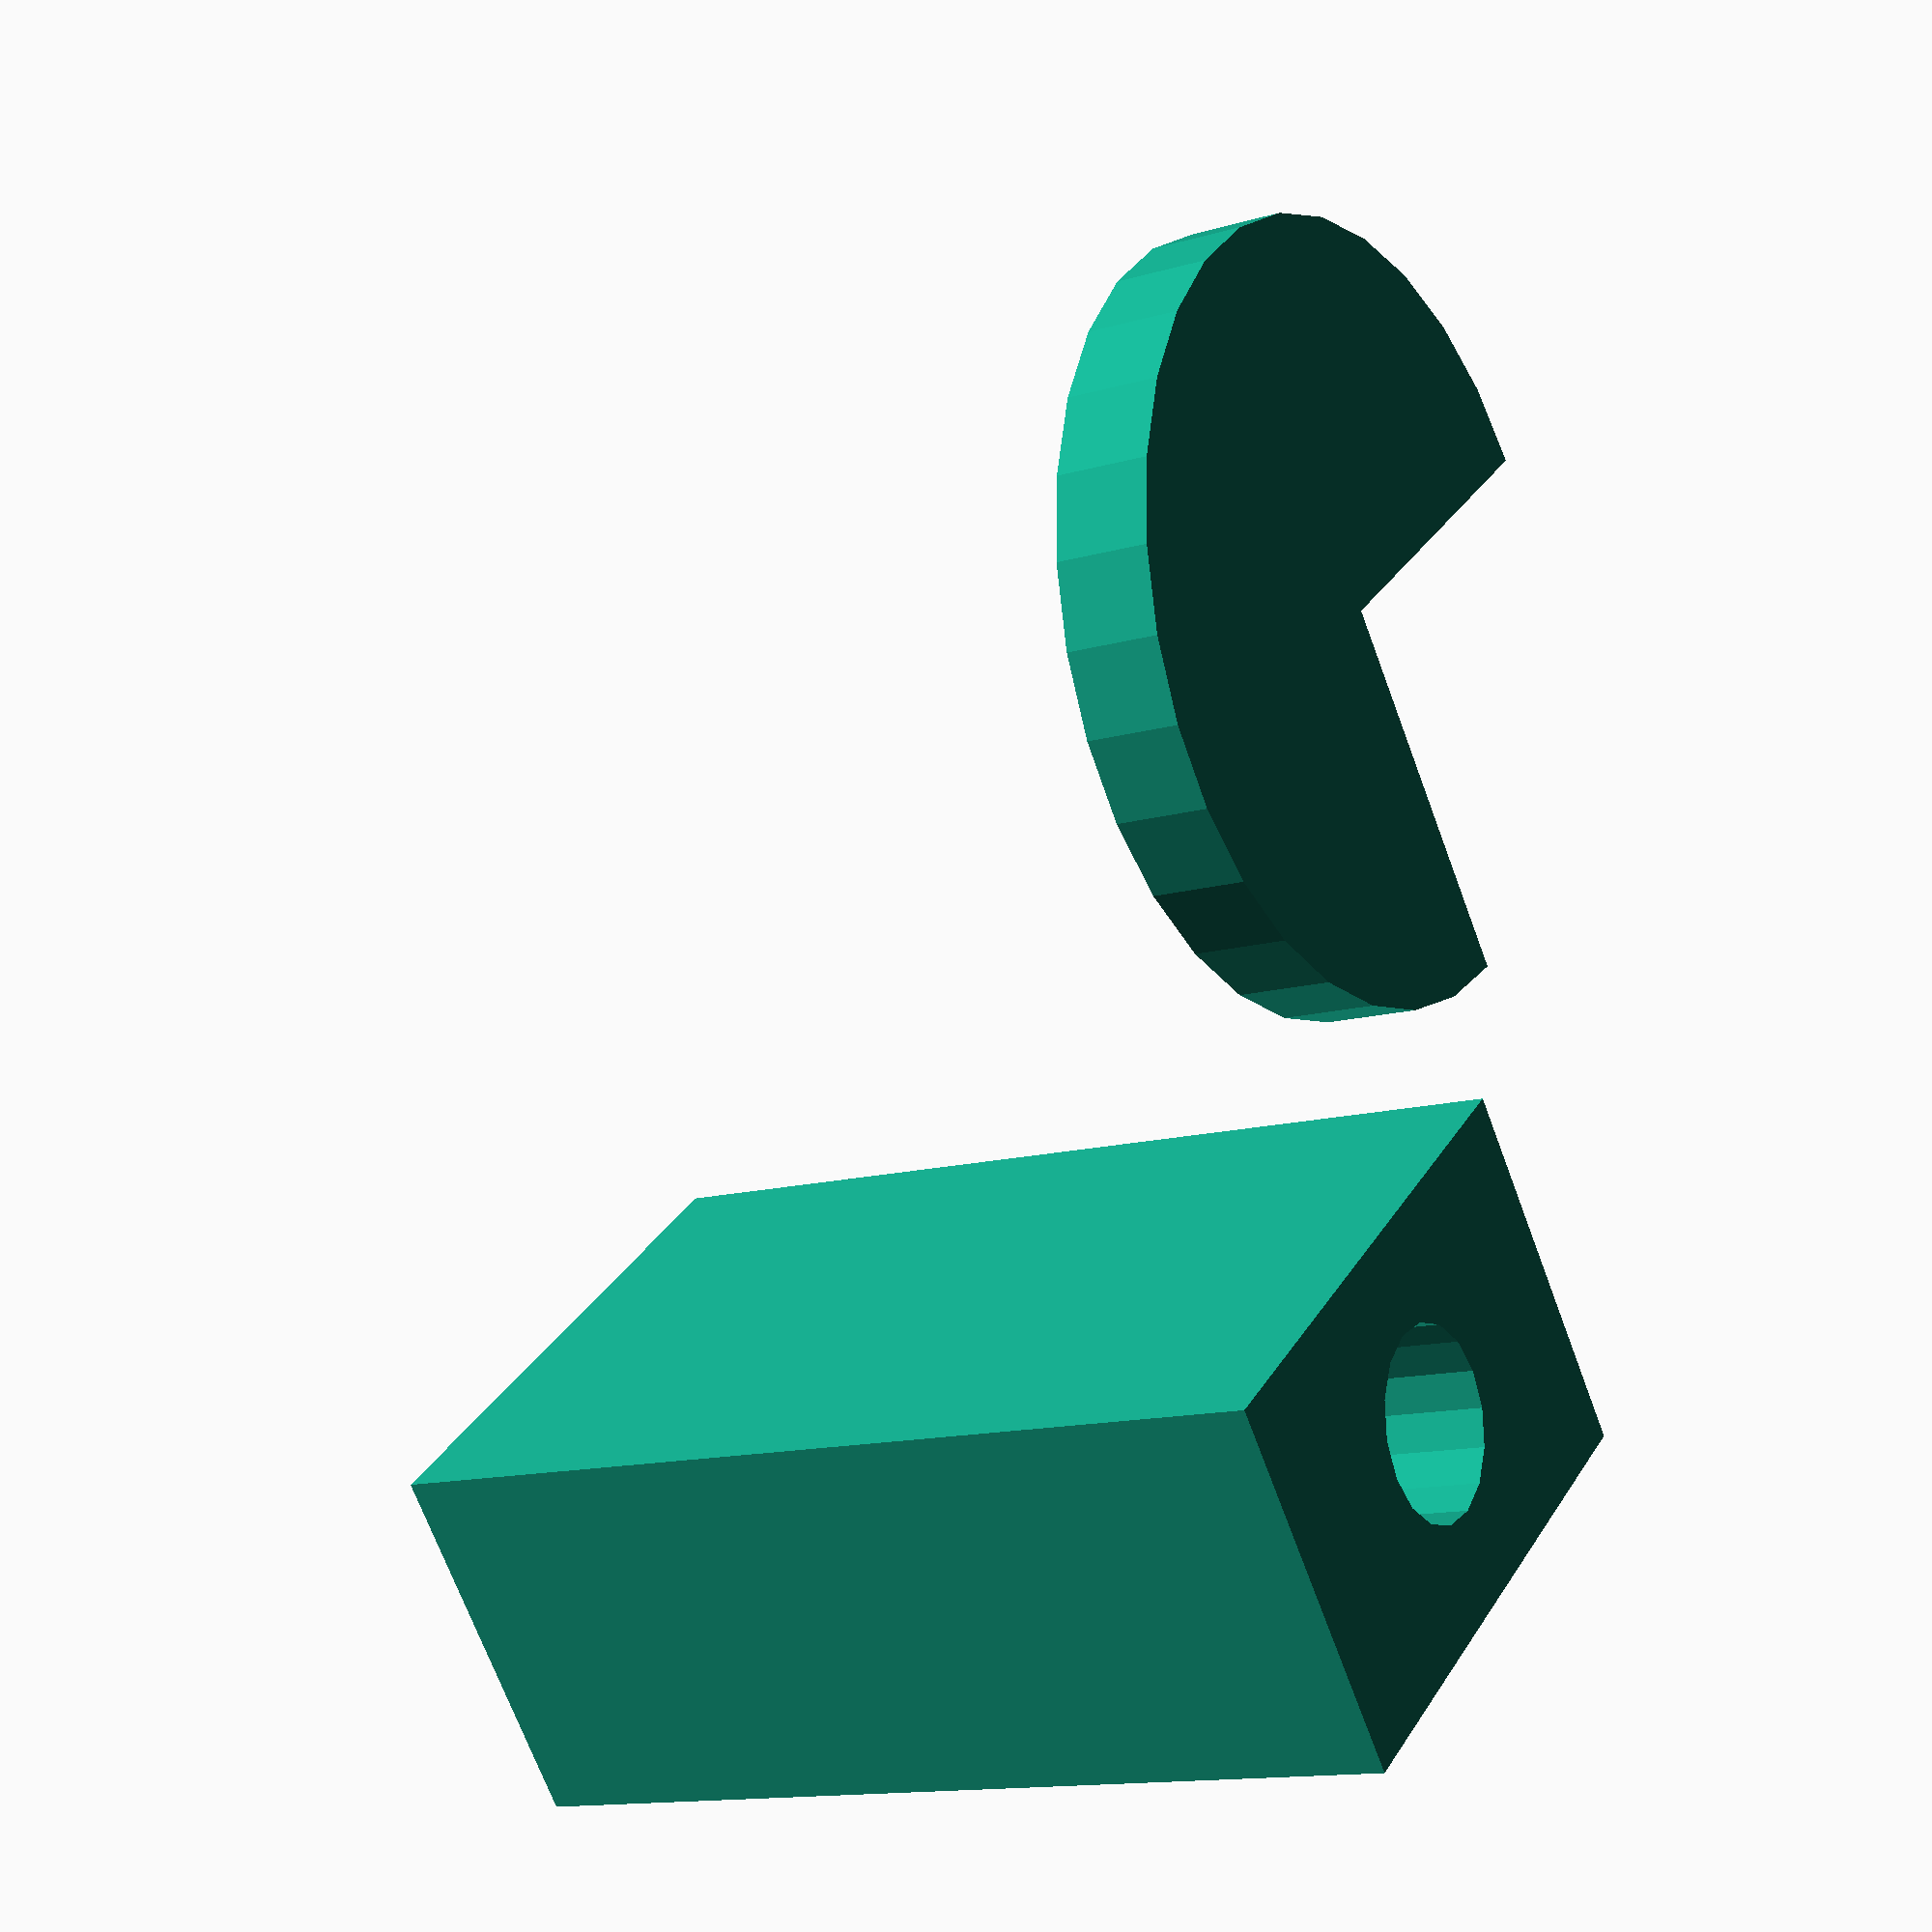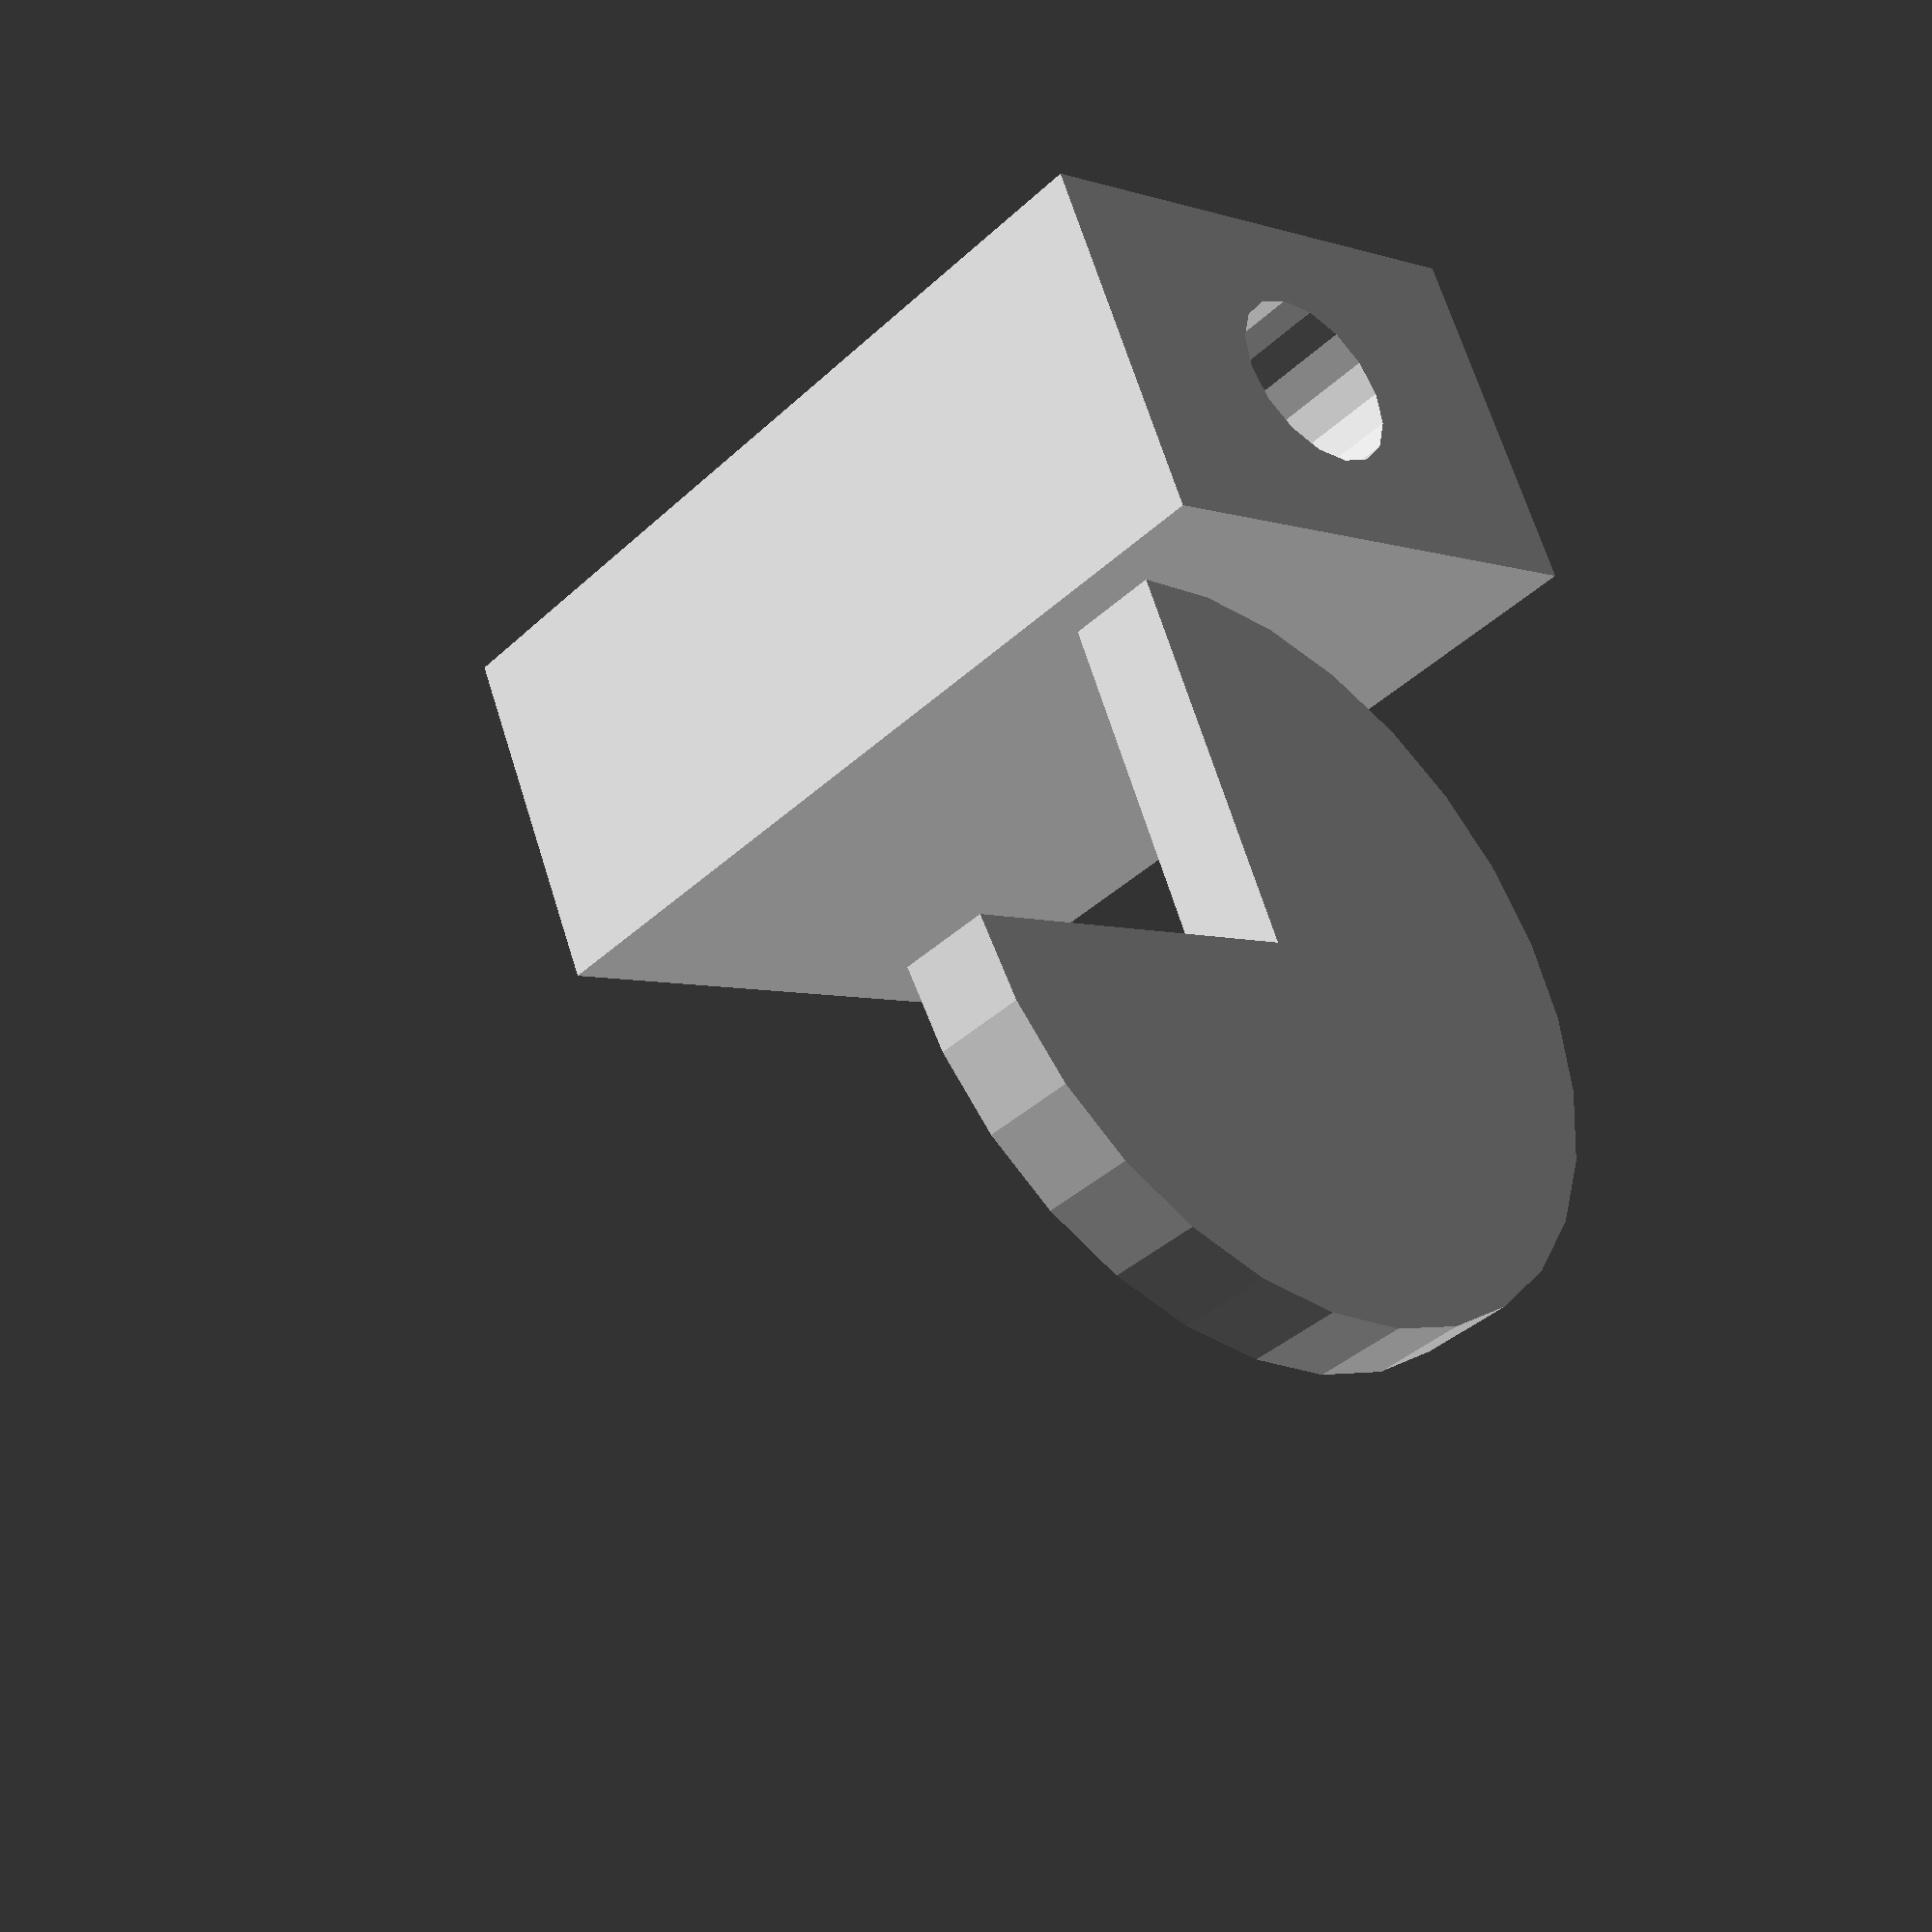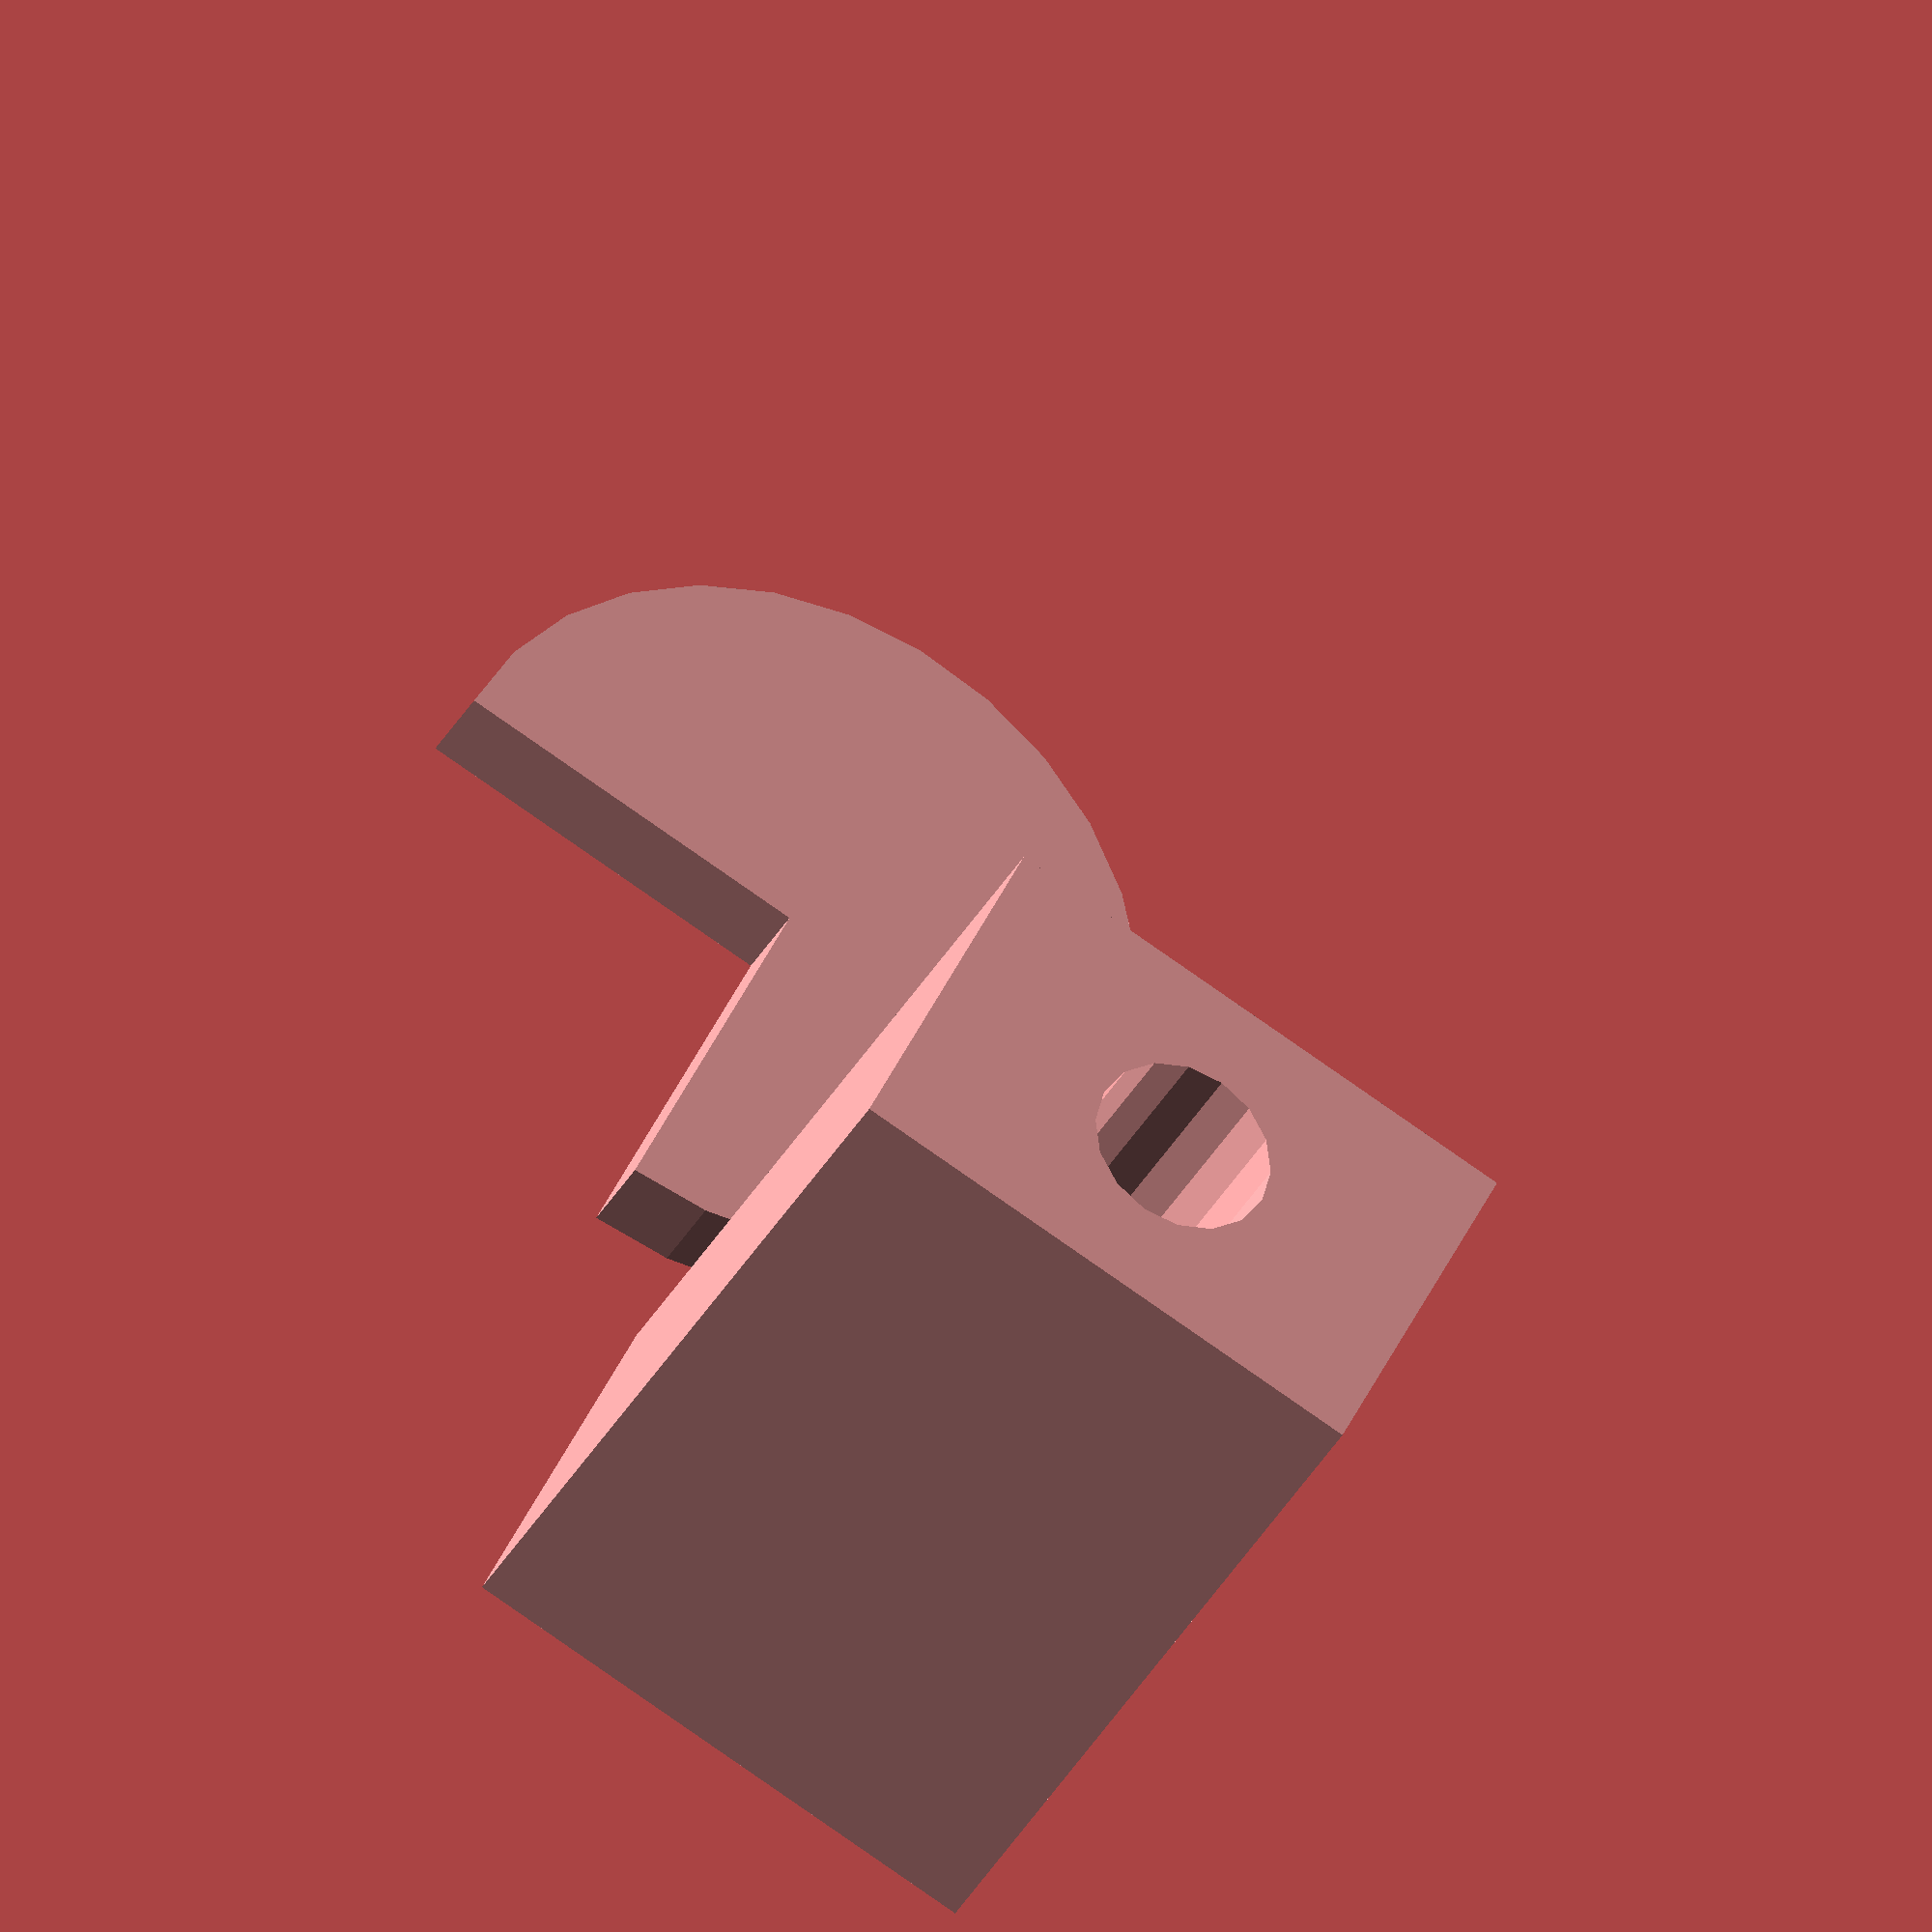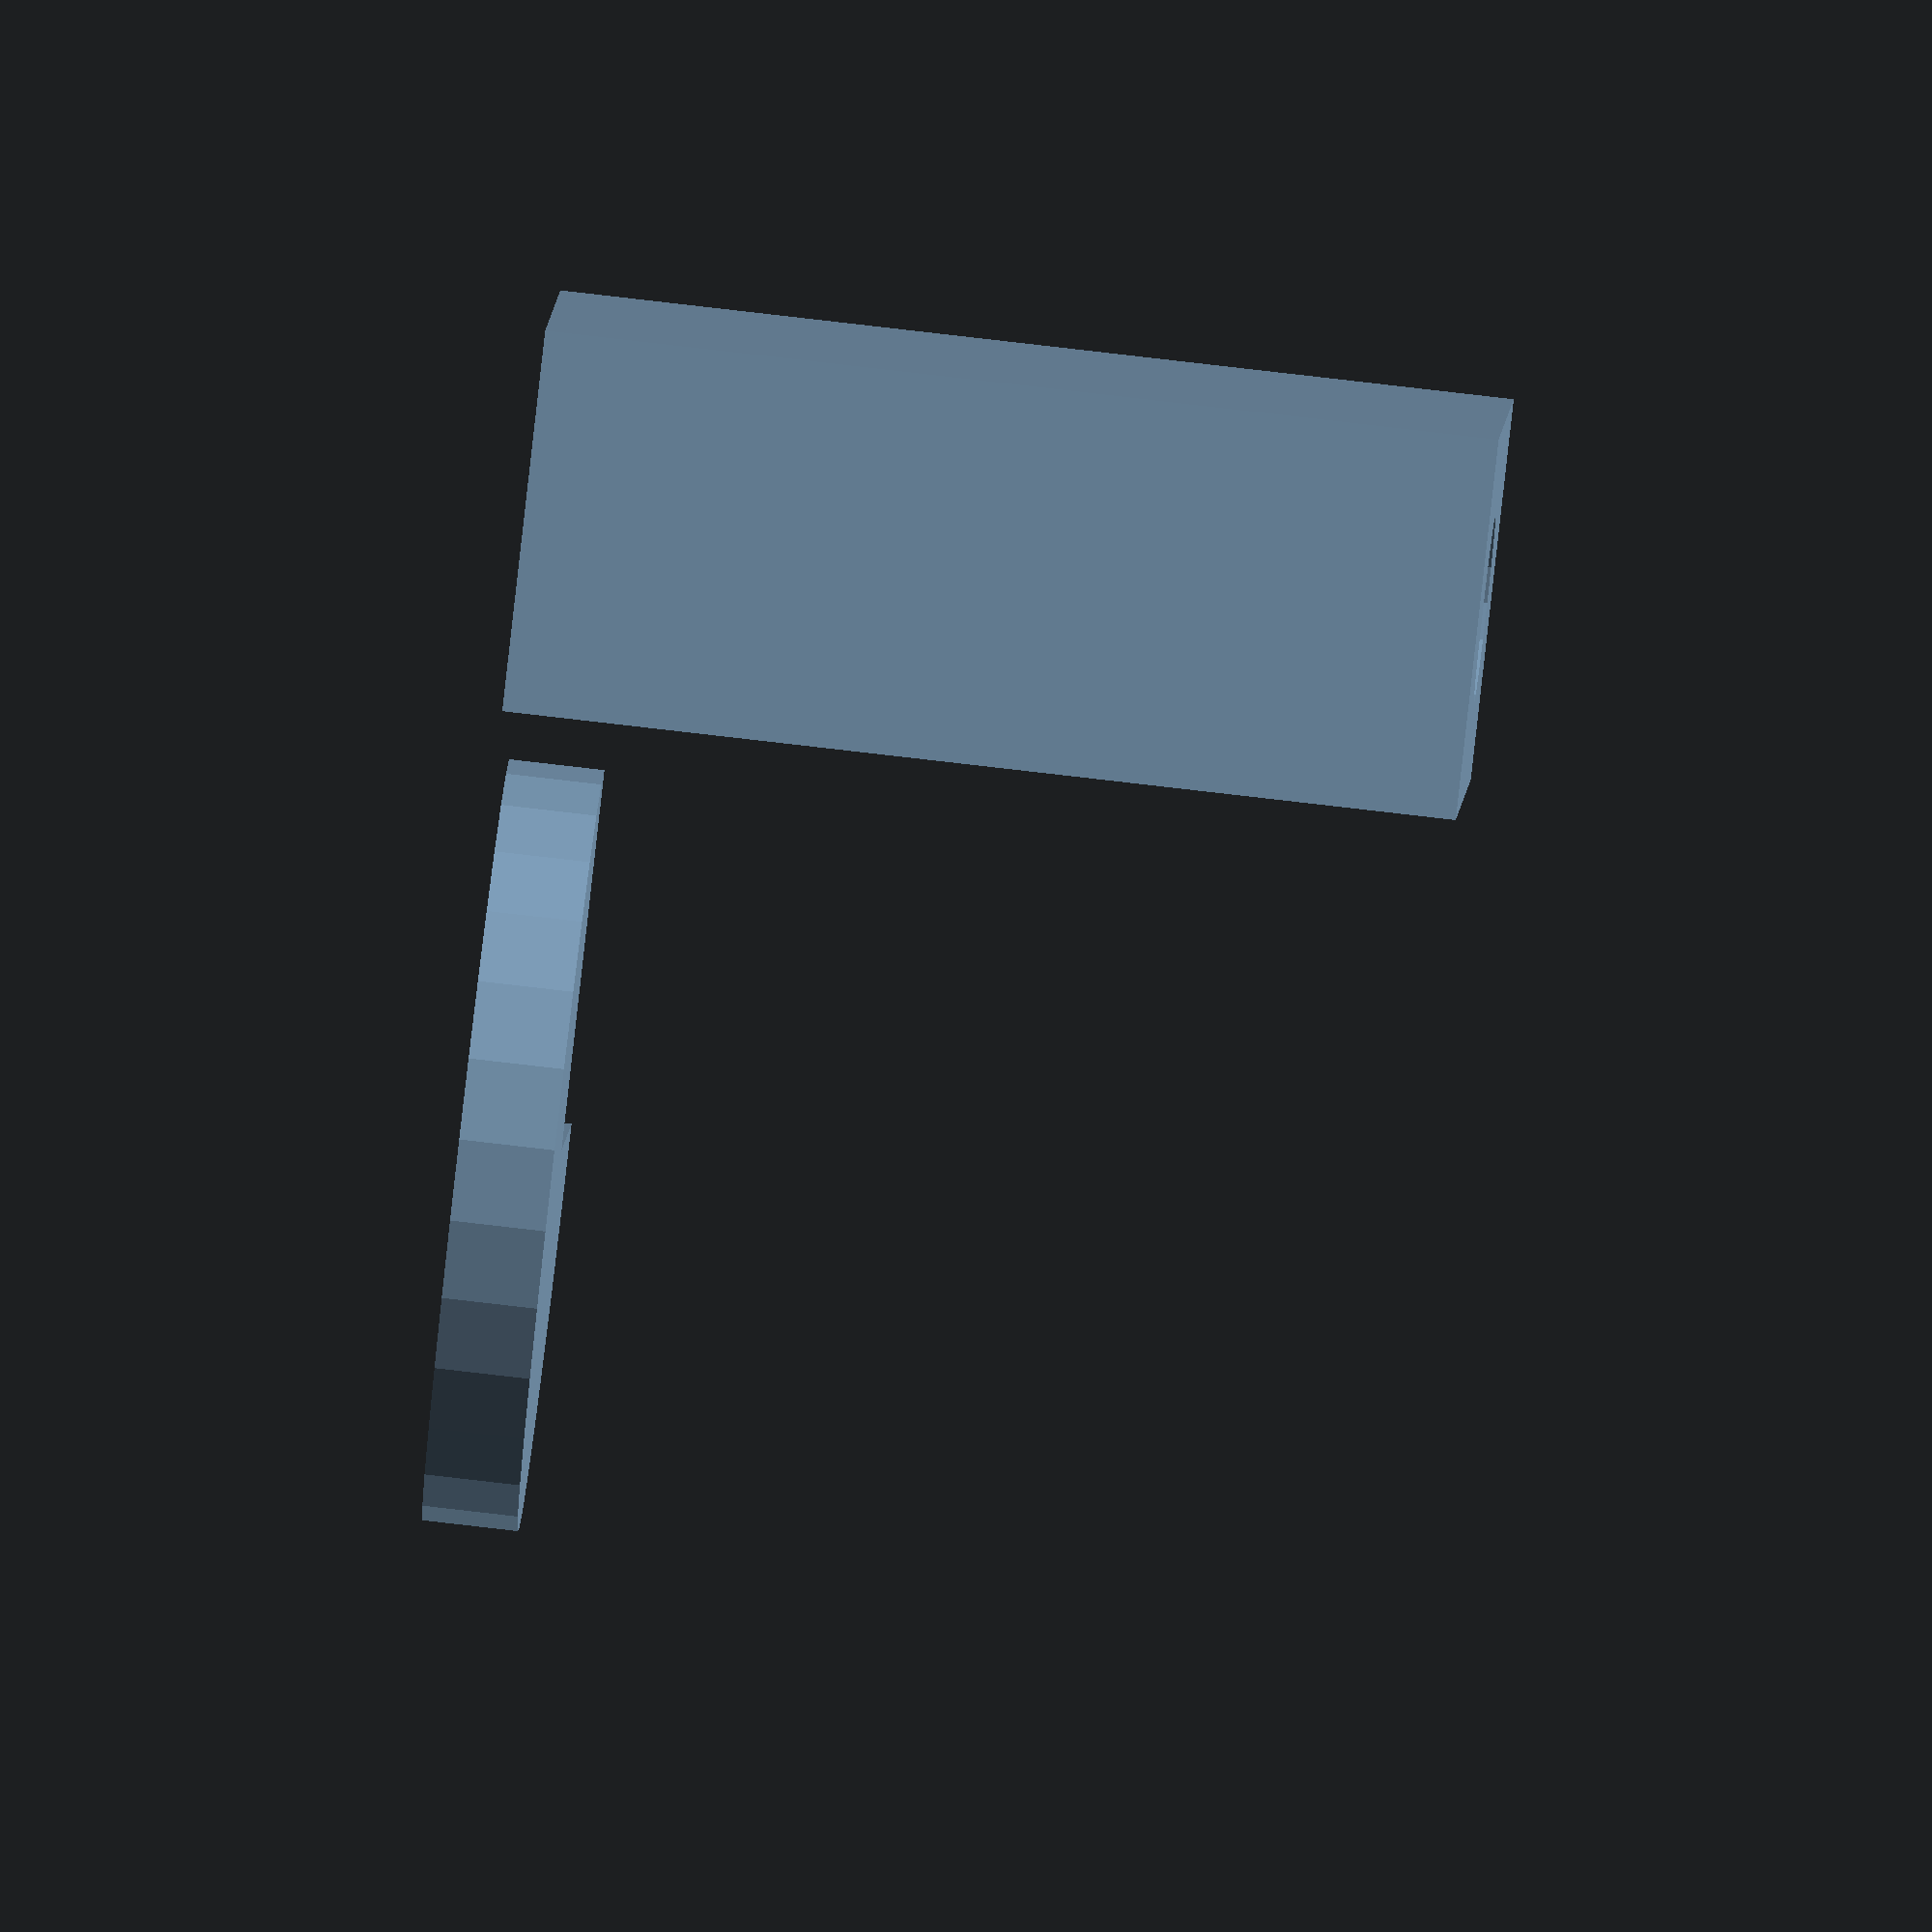
<openscad>

module my_2D_shape(){
    difference(){
        square([20,30], center=true);
        circle(r=5);
        }
    }
    


//regular extrude
linear_extrude(height=50)
    translate([35,20,10])
    my_2D_shape();
    
//rotate extrude
rotate_extrude(angle=270)
    square([20,5]);
</openscad>
<views>
elev=193.0 azim=308.0 roll=55.6 proj=p view=wireframe
elev=217.9 azim=112.9 roll=40.4 proj=p view=solid
elev=213.0 azim=296.1 roll=203.8 proj=o view=solid
elev=279.1 azim=346.8 roll=276.6 proj=o view=solid
</views>
